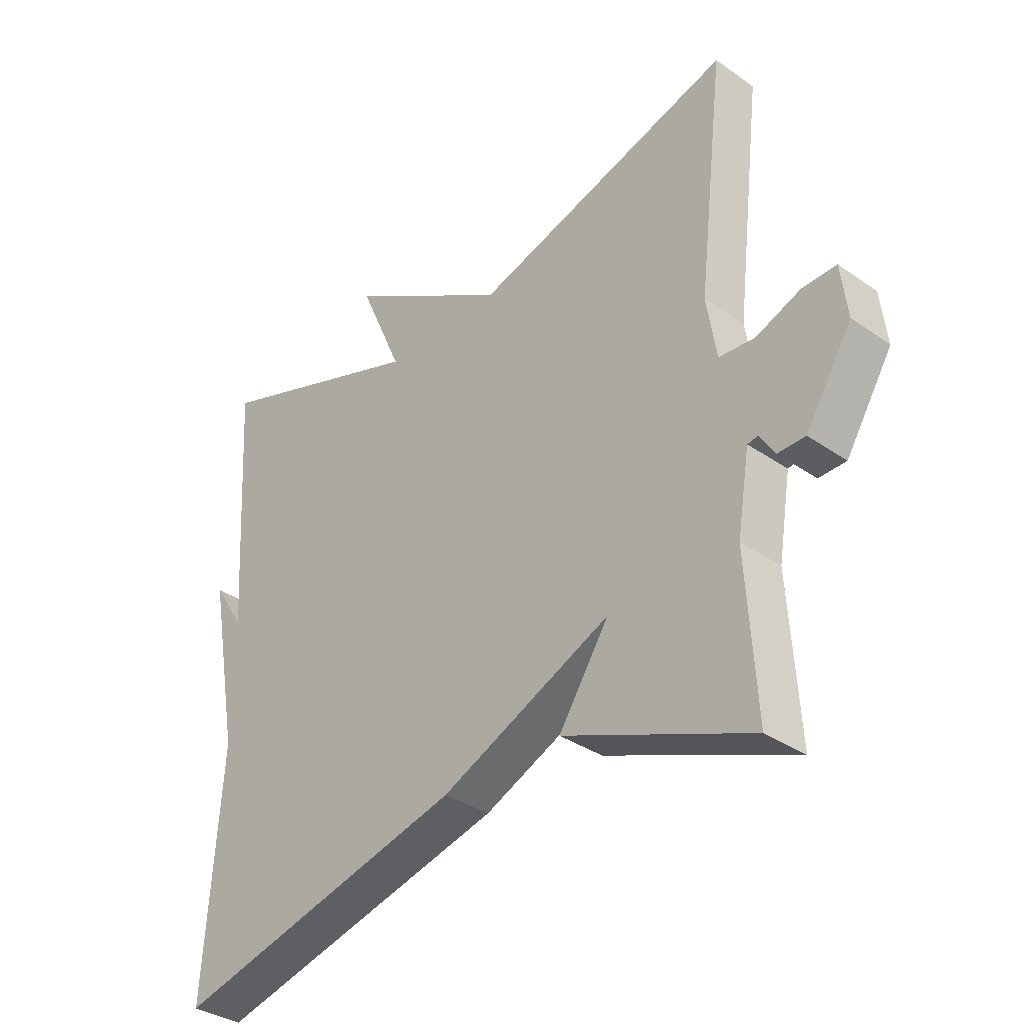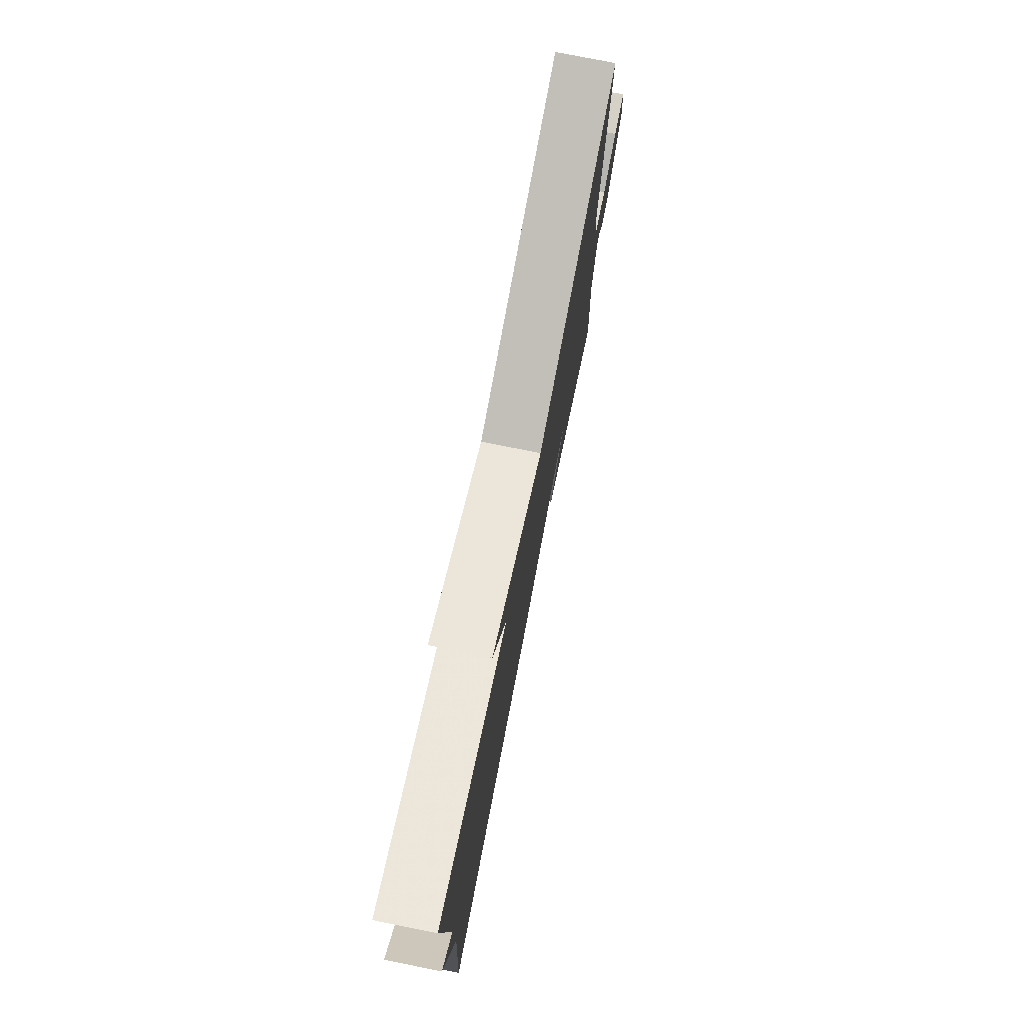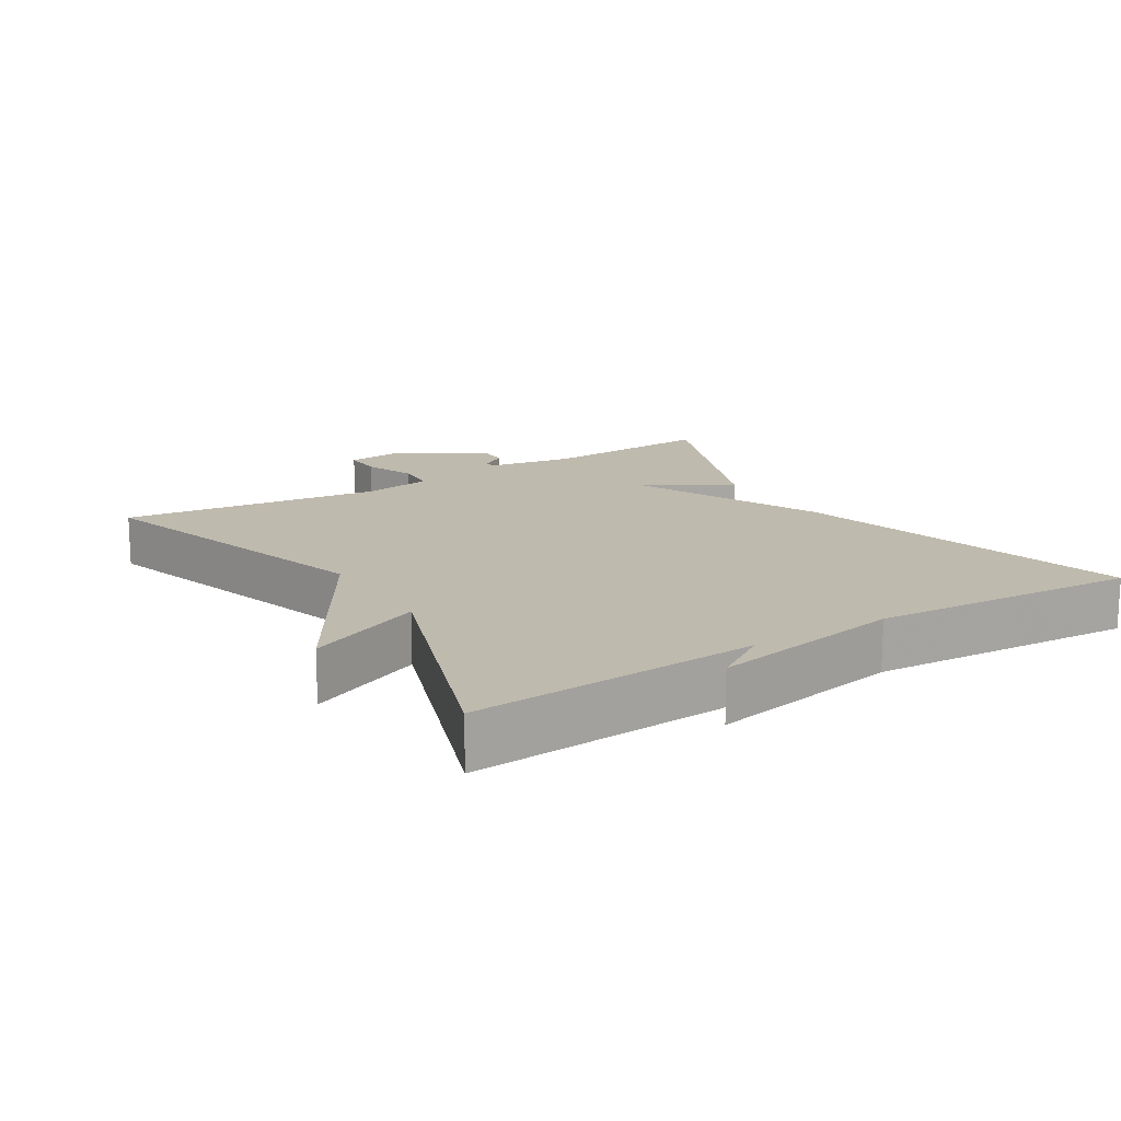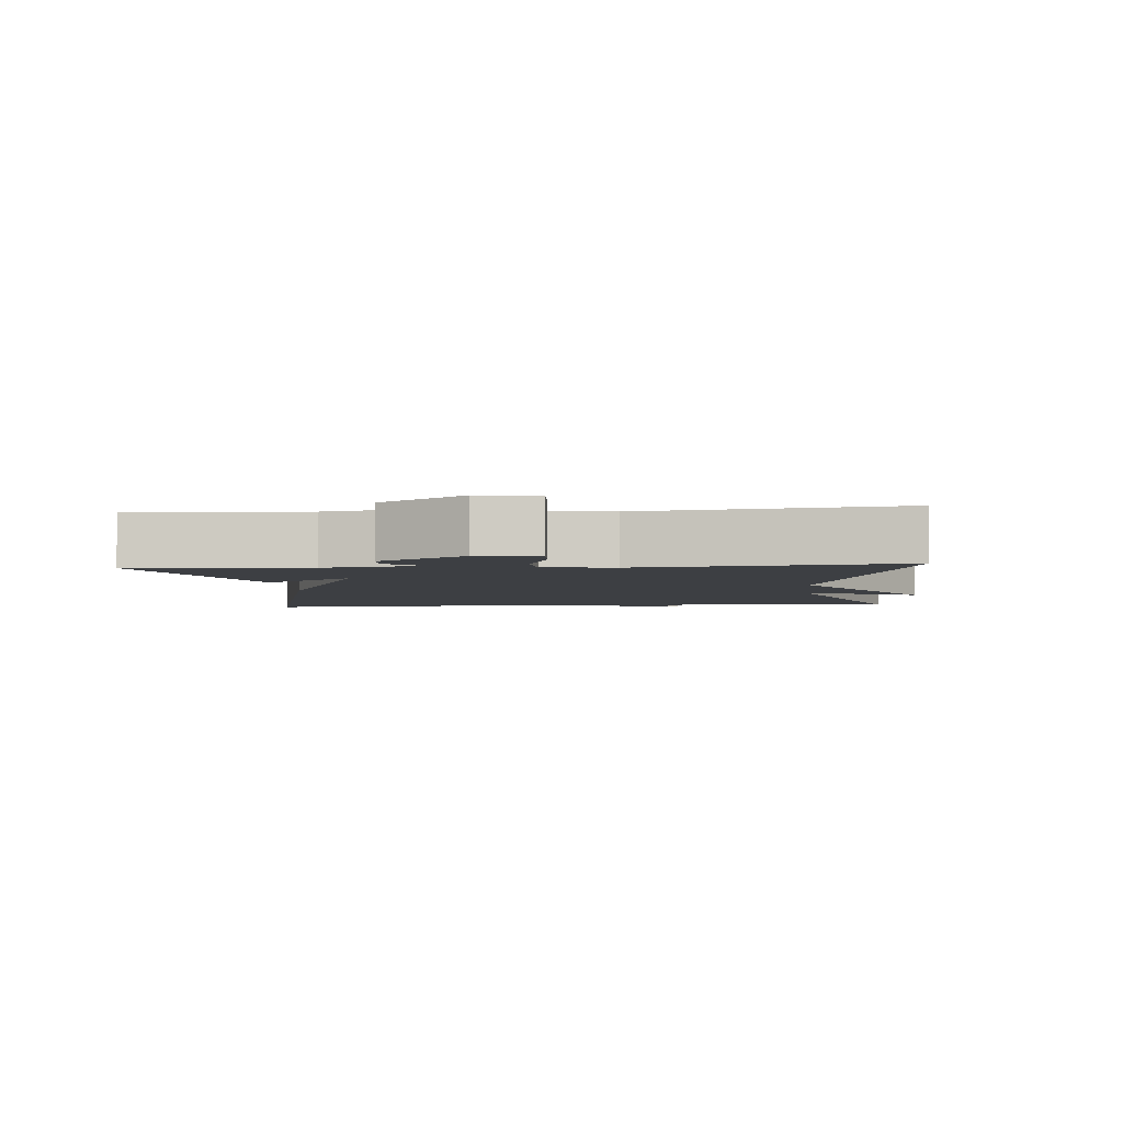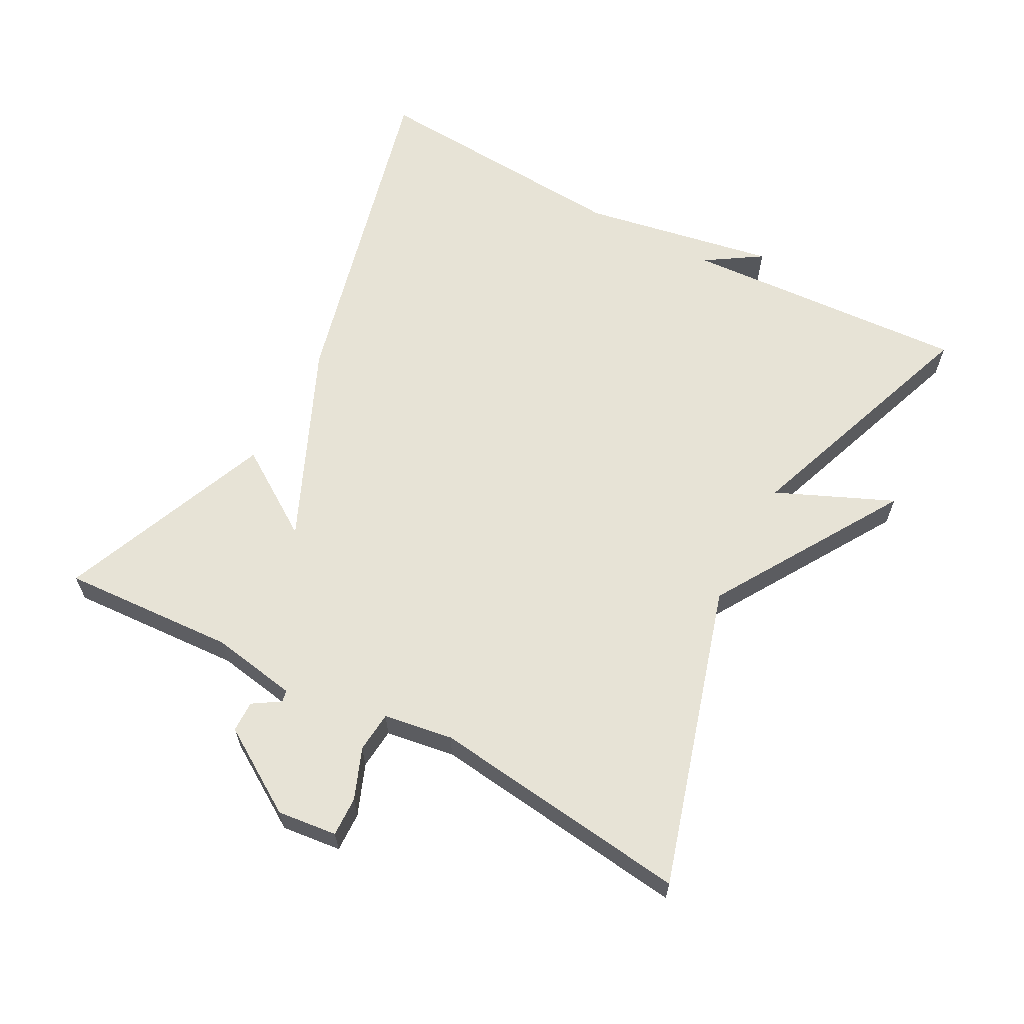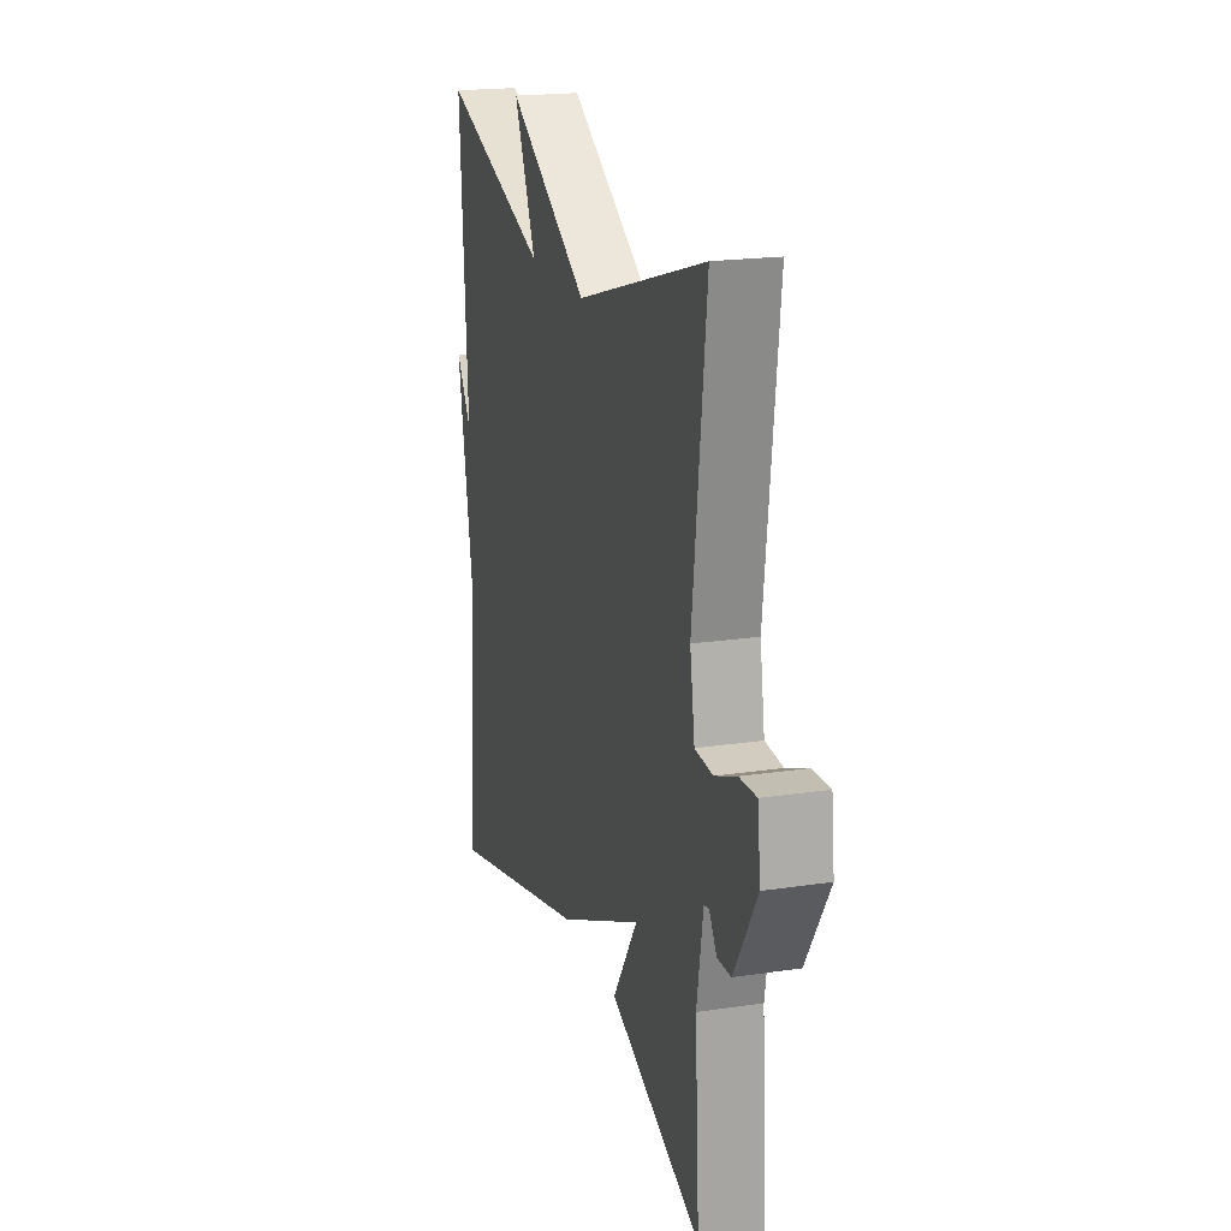
<metadata>
{"format":"obj","ext":"obj","renderer":"f3d","projection":"perspective","resolution":1024,"background":"white","views":[{"elev":-34.8,"azim":-132.9,"up":"+Z"},{"elev":76.6,"azim":101.3,"up":"+Z"},{"elev":15.7,"azim":58.0,"up":"+Y"},{"elev":-4.0,"azim":-85.1,"up":"+Y"},{"elev":62.7,"azim":-61.7,"up":"+Y"},{"elev":19.4,"azim":-105.8,"up":"+Z"}]}
</metadata>
<code>
v 0.5 0.07 -0.5
v 0.009 0.07 -0.376
v -0.275 0.07 -0.249
v -0.191 0.07 -0.376
v -0.5 0.07 -0.5
v -0.485 0.07 -0.249
v -0.506 0.07 -0.124
v -0.523 0.07 -0.121
v -0.548 0.07 -0.16
v -0.593 0.07 -0.159
v -0.67 0.07 -0.036
v -0.66 0.07 0.05
v -0.603 0.07 0.048
v -0.53 0.07 0.019
v -0.471 0.07 0.024
v -0.455 0.07 0.124
v -0.5 0.07 0.5
v -0.065 0.07 0.37
v 0.209 0.07 0.538
v 0.135 0.07 0.37
v 0.5 0.07 0.5
v 0.474 0.07 0.086
v 0.526 0.07 0.166
v 0.474 0.07 -0.114
v 0.5 0 -0.5
v 0.009 0 -0.376
v -0.275 0 -0.249
v -0.191 0 -0.376
v -0.5 0 -0.5
v -0.485 0 -0.249
v -0.506 0 -0.124
v -0.523 0 -0.121
v -0.548 0 -0.16
v -0.593 0 -0.159
v -0.67 0 -0.036
v -0.66 0 0.05
v -0.603 0 0.048
v -0.53 0 0.019
v -0.471 0 0.024
v -0.455 0 0.124
v -0.5 0 0.5
v -0.065 0 0.37
v 0.209 0 0.538
v 0.135 0 0.37
v 0.5 0 0.5
v 0.474 0 0.086
v 0.526 0 0.166
v 0.474 0 -0.114
f 22 23 24
f 20 21 22
f 20 22 24
f 18 19 20
f 1 2 3
f 24 1 3
f 20 24 3
f 18 20 3
f 16 17 18 3
f 12 13 14
f 11 12 14
f 10 11 14
f 9 10 14
f 8 9 14
f 7 8 14 15
f 6 7 15
f 3 4 5 6
f 3 6 15 16
f 48 47 46
f 46 45 44
f 48 46 44
f 44 43 42
f 27 26 25
f 27 25 48
f 27 48 44
f 27 44 42
f 27 42 41 40
f 38 37 36
f 38 36 35
f 38 35 34
f 38 34 33
f 38 33 32
f 39 38 32 31
f 39 31 30
f 30 29 28 27
f 40 39 30 27
f 1 25 26 2
f 2 26 27 3
f 3 27 28 4
f 4 28 29 5
f 5 29 30 6
f 6 30 31 7
f 7 31 32 8
f 8 32 33 9
f 9 33 34 10
f 10 34 35 11
f 11 35 36 12
f 12 36 37 13
f 13 37 38 14
f 14 38 39 15
f 15 39 40 16
f 16 40 41 17
f 17 41 42 18
f 18 42 43 19
f 19 43 44 20
f 20 44 45 21
f 21 45 46 22
f 22 46 47 23
f 23 47 48 24
f 24 48 25 1

</code>
